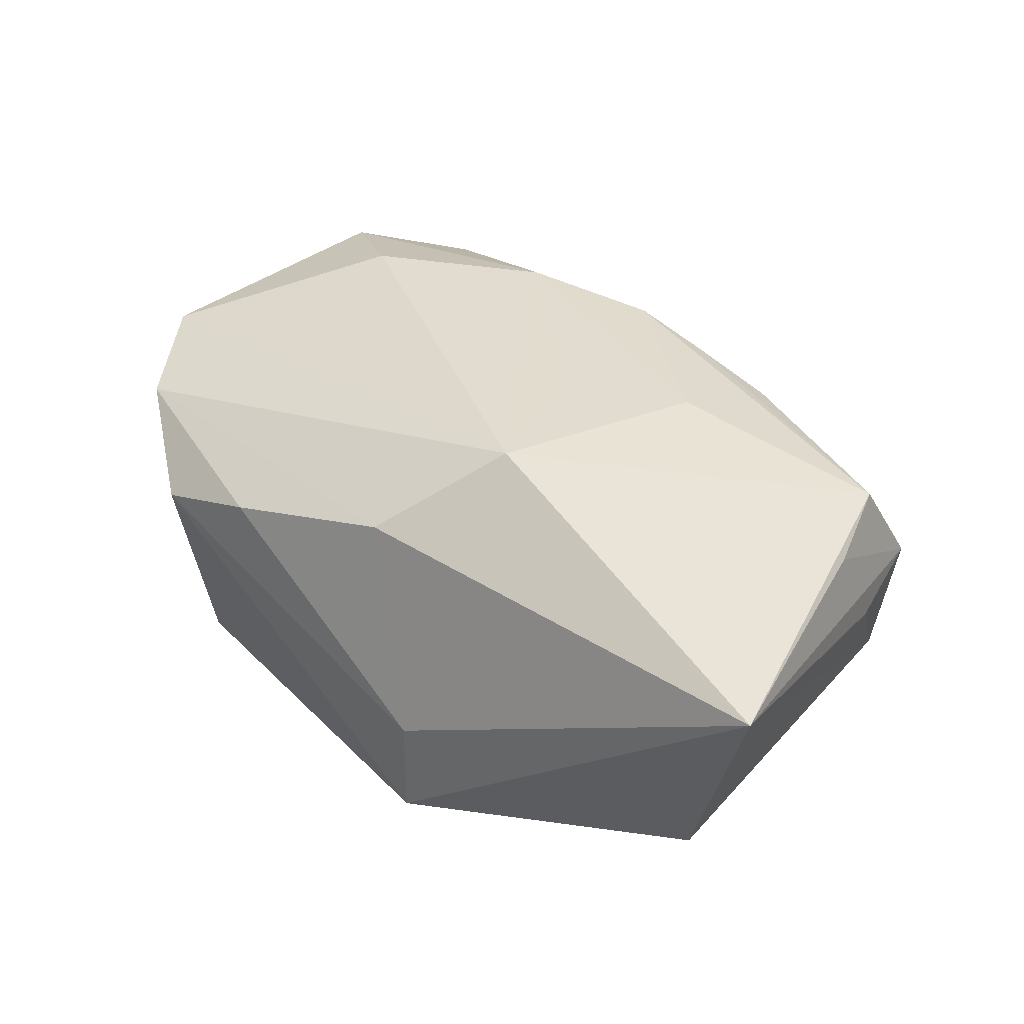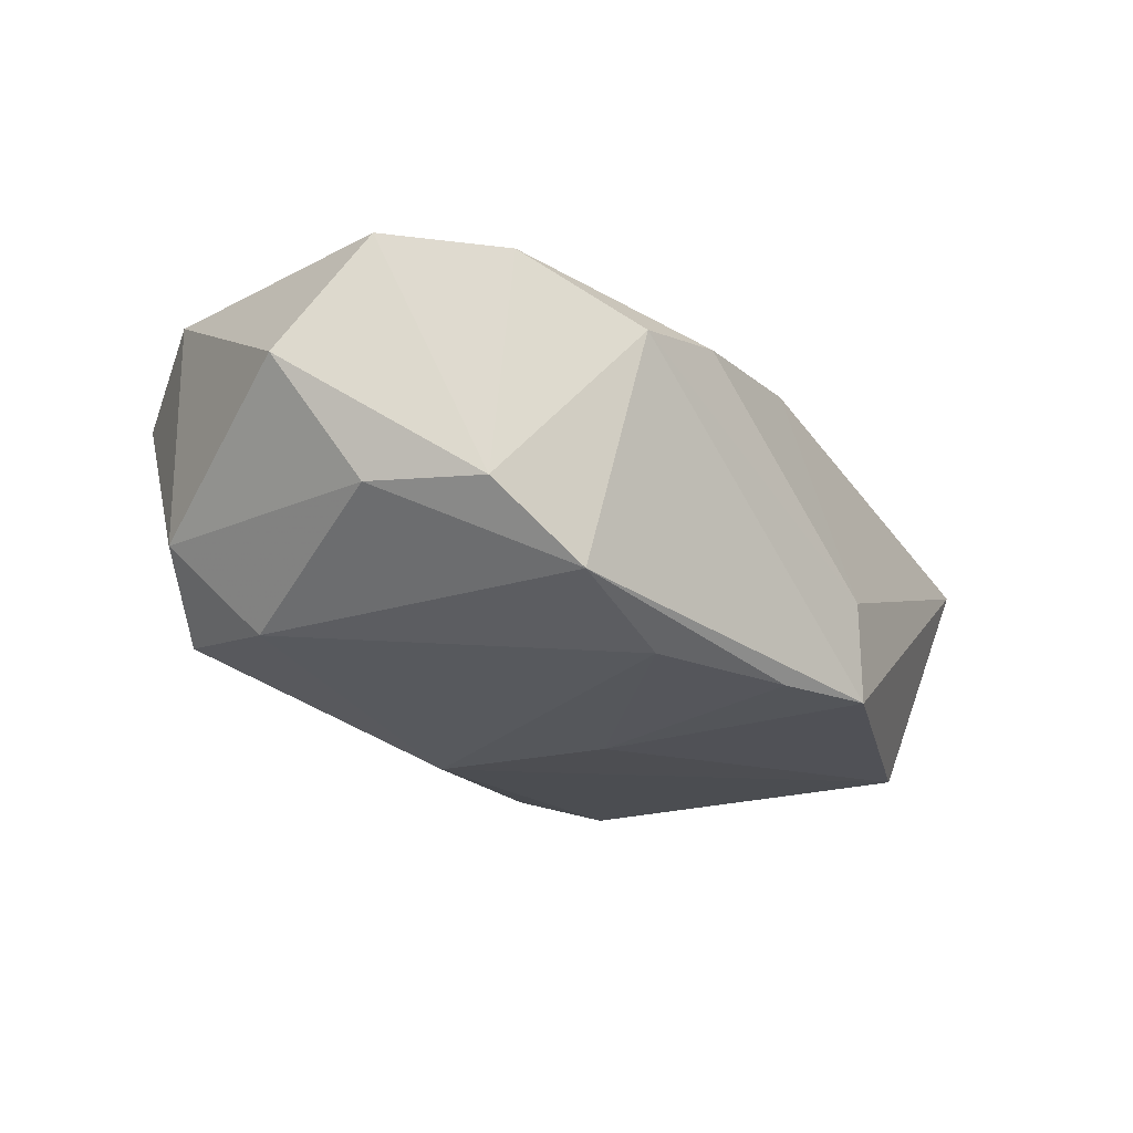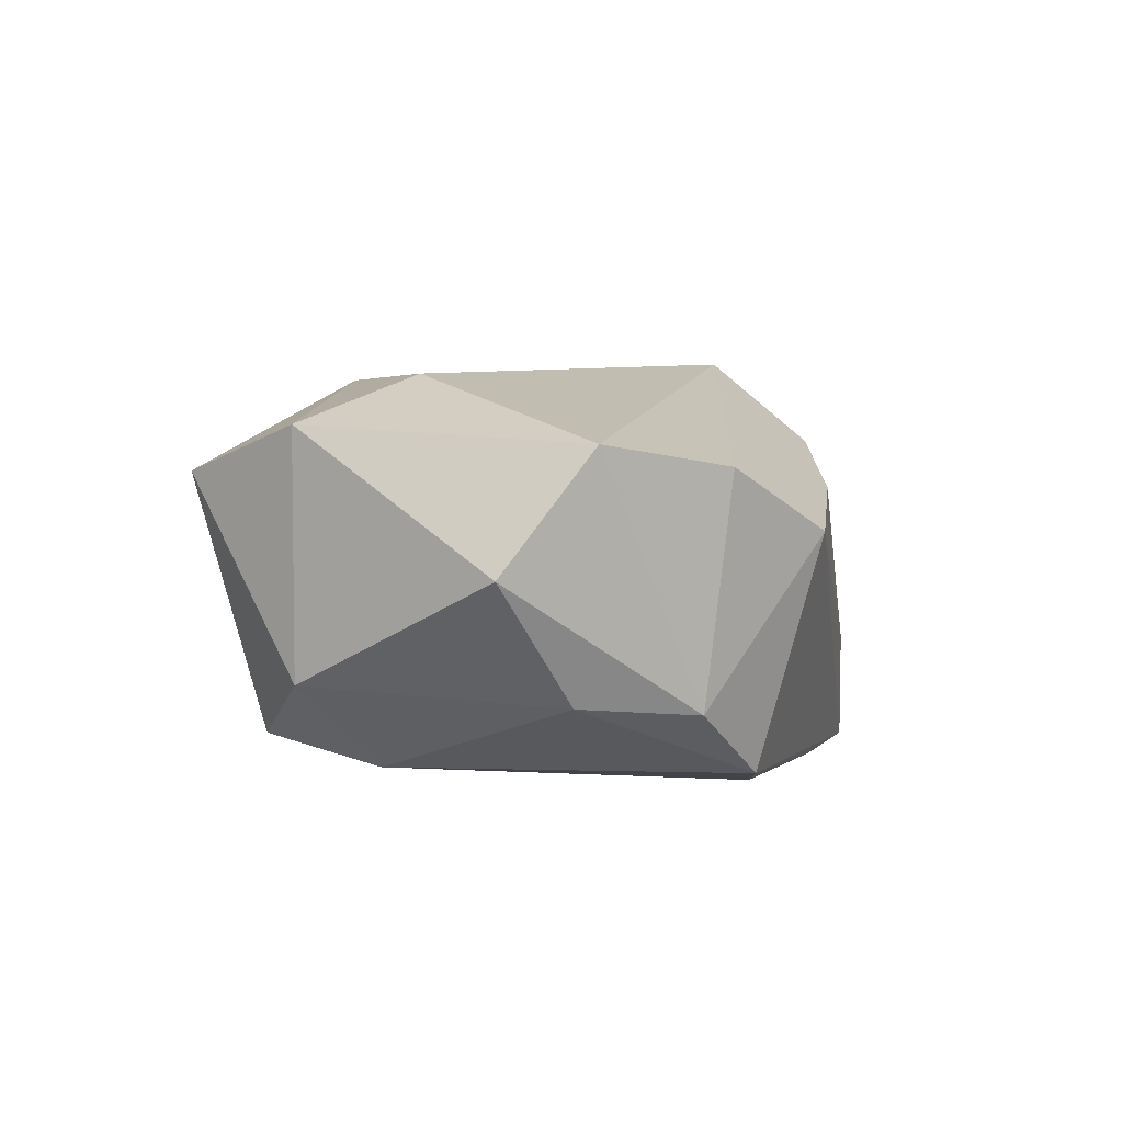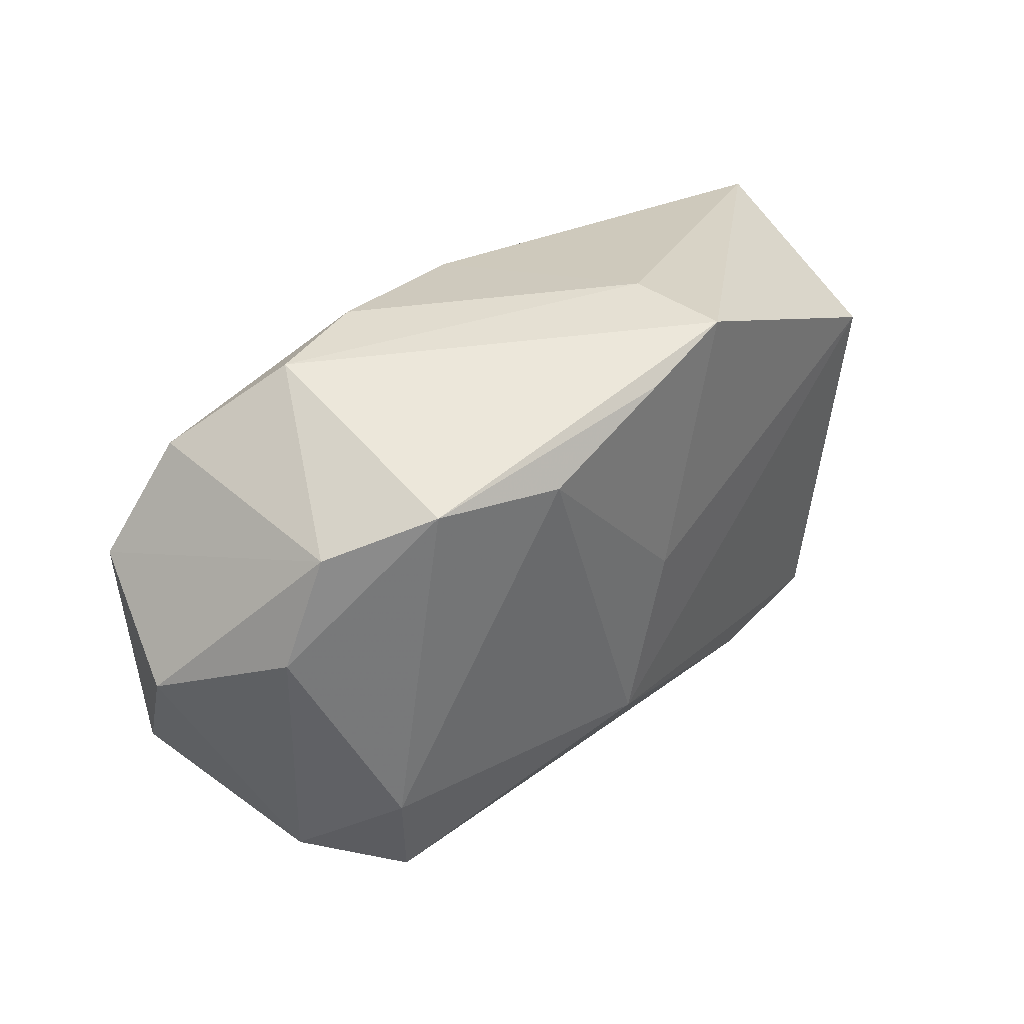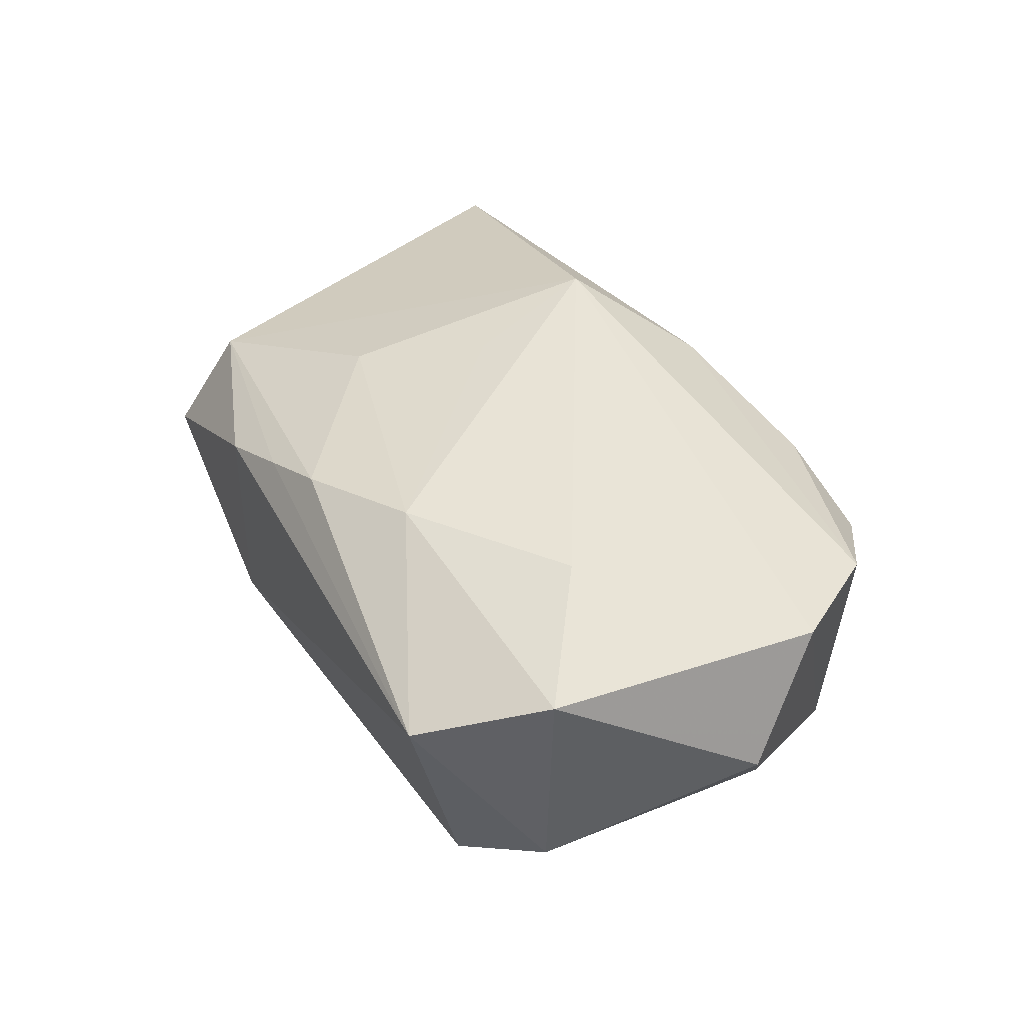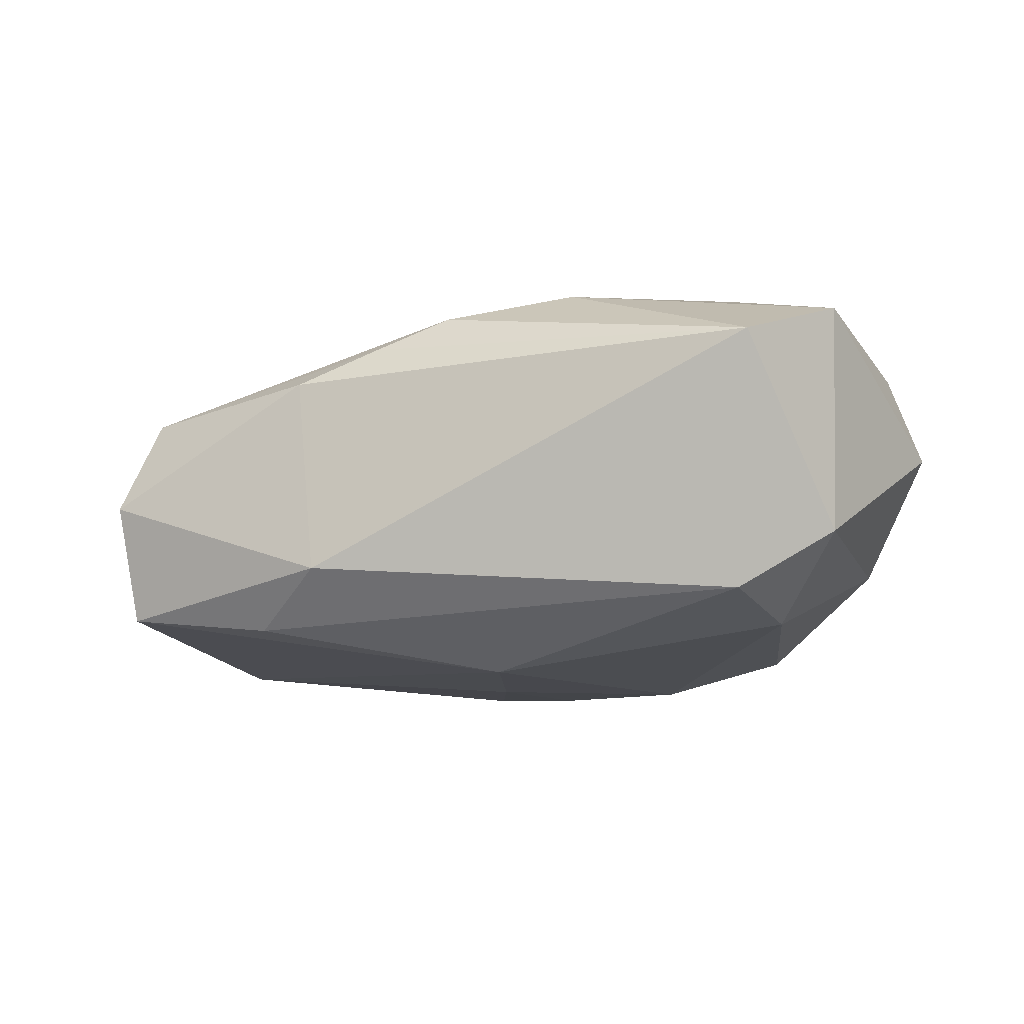
<metadata>
{"format":"obj","ext":"obj","renderer":"f3d","projection":"perspective","resolution":1024,"background":"white","views":[{"elev":35.0,"azim":-139.5,"up":"+Z"},{"elev":-24.4,"azim":127.9,"up":"+Z"},{"elev":6.6,"azim":100.1,"up":"+Z"},{"elev":37.9,"azim":133.6,"up":"+Y"},{"elev":44.6,"azim":61.5,"up":"+Z"},{"elev":-10.6,"azim":16.3,"up":"+Z"}]}
</metadata>
<code>
v 0.02371 0.02116 -0.01468
v 0.04204 0.002295 0.003684
v -0.01555 -0.02521 0.009254
v -0.03748 -0.01346 -0.002998
v 0.01191 0.01953 -0.01787
v 0.03567 -0.01594 0.01544
v -0.01588 -0.0104 0.01527
v -0.003803 0.02323 0.01219
v 0.03147 0.01985 0.01211
v -0.04433 0.01818 0.006788
v -0.03424 -0.02124 -0.01294
v -0.01 0.02666 -0.007728
v -0.0336 -0.01841 0.007618
v 0.02451 -0.00792 0.01929
v -0.0349 -0.02454 -0.002044
v -0.001079 0.02408 -0.01786
v 0.02676 -0.02135 -0.012
v 0.001404 -0.01337 -0.01831
v 0.03512 -0.01619 -0.00625
v -0.007965 -0.02388 0.01254
v 0.03816 0.009835 0.01424
v -0.03712 -0.008271 0.006628
v 0.02904 -0.01046 -0.0142
v 0.02226 0.02666 0.006108
v 0.02903 -0.027 0.01103
v -0.01205 0.01348 0.01929
v -0.03615 0.01419 -0.01532
v -0.02035 -0.0213 -0.01439
v -0.001117 -0.02257 0.01543
v -0.01001 0.02666 -0.01746
v 0.03169 0.01753 -0.008299
v 0.03569 0.007401 -0.007387
v -0.01359 -0.02603 -0.009145
v -0.008262 0.0003306 0.01801
v 0.01013 -0.01767 0.01822
v 0.01202 0.02629 0.008979
v -0.002706 0.003074 -0.01868
f 25 17 19
f 33 17 25
f 25 3 33
f 14 21 26
f 2 21 6
f 6 19 2
f 25 19 6
f 21 14 6
f 26 21 9
f 27 10 30
f 11 10 27
f 18 11 27
f 26 10 13
f 13 7 26
f 37 5 18
f 18 27 37
f 37 27 30
f 30 1 16
f 1 5 16
f 16 37 30
f 5 37 16
f 31 21 2
f 31 9 21
f 23 19 17
f 23 5 1
f 23 17 18
f 18 5 23
f 28 11 18
f 28 33 11
f 18 17 28
f 17 33 28
f 7 13 29
f 30 10 12
f 4 10 11
f 3 13 15
f 11 33 15
f 15 33 3
f 15 4 11
f 10 4 15
f 1 31 32
f 32 23 1
f 32 31 2
f 2 19 32
f 19 23 32
f 20 3 25
f 25 29 20
f 20 13 3
f 20 29 13
f 25 6 35
f 35 29 25
f 35 6 14
f 35 14 26
f 7 29 35
f 26 9 8
f 9 36 8
f 8 10 26
f 8 12 10
f 8 36 12
f 24 36 9
f 24 31 1
f 9 31 24
f 24 1 30
f 30 12 24
f 12 36 24
f 22 13 10
f 10 15 22
f 22 15 13
f 26 7 34
f 34 35 26
f 7 35 34

</code>
